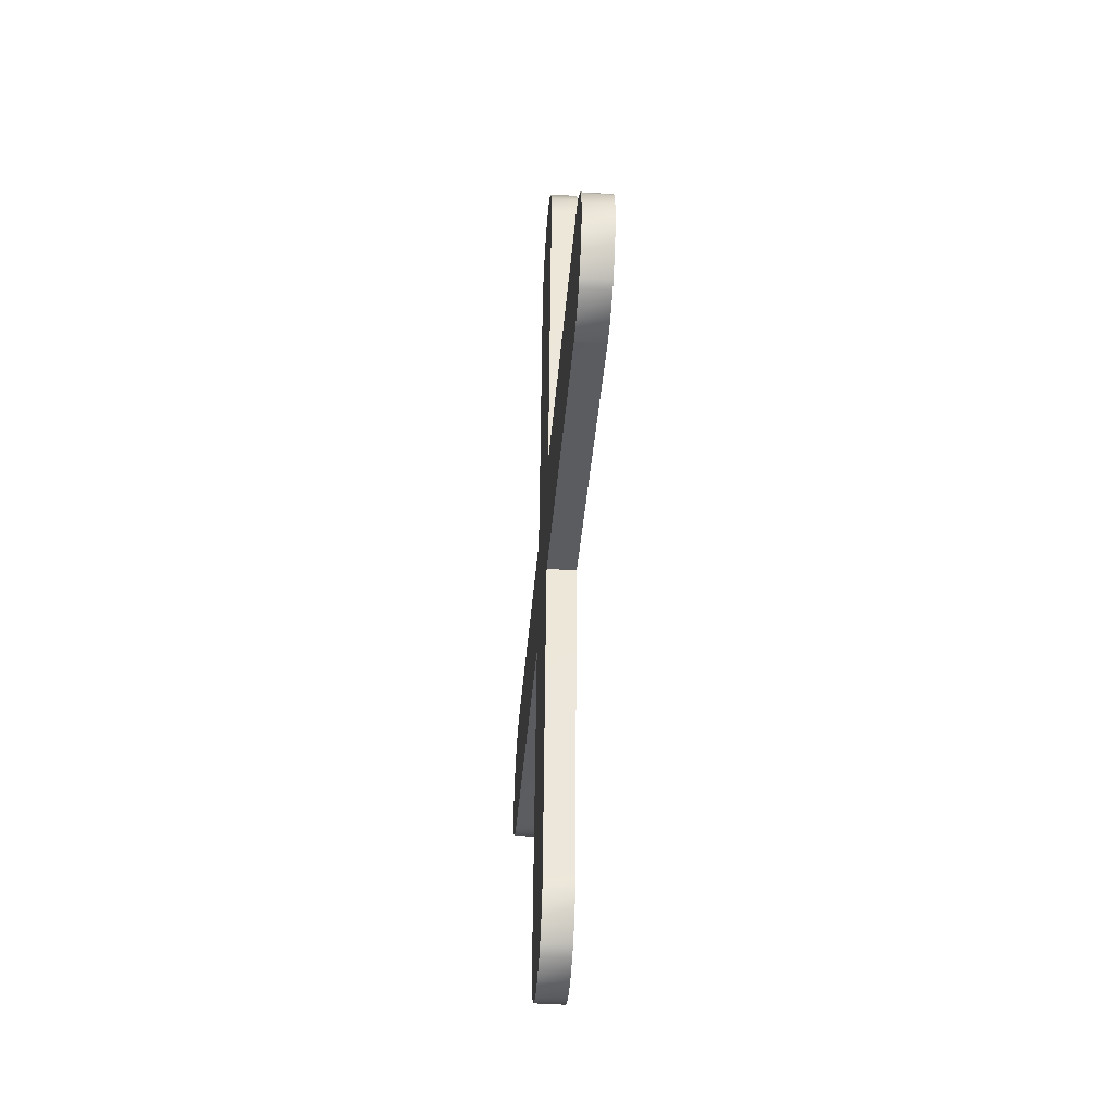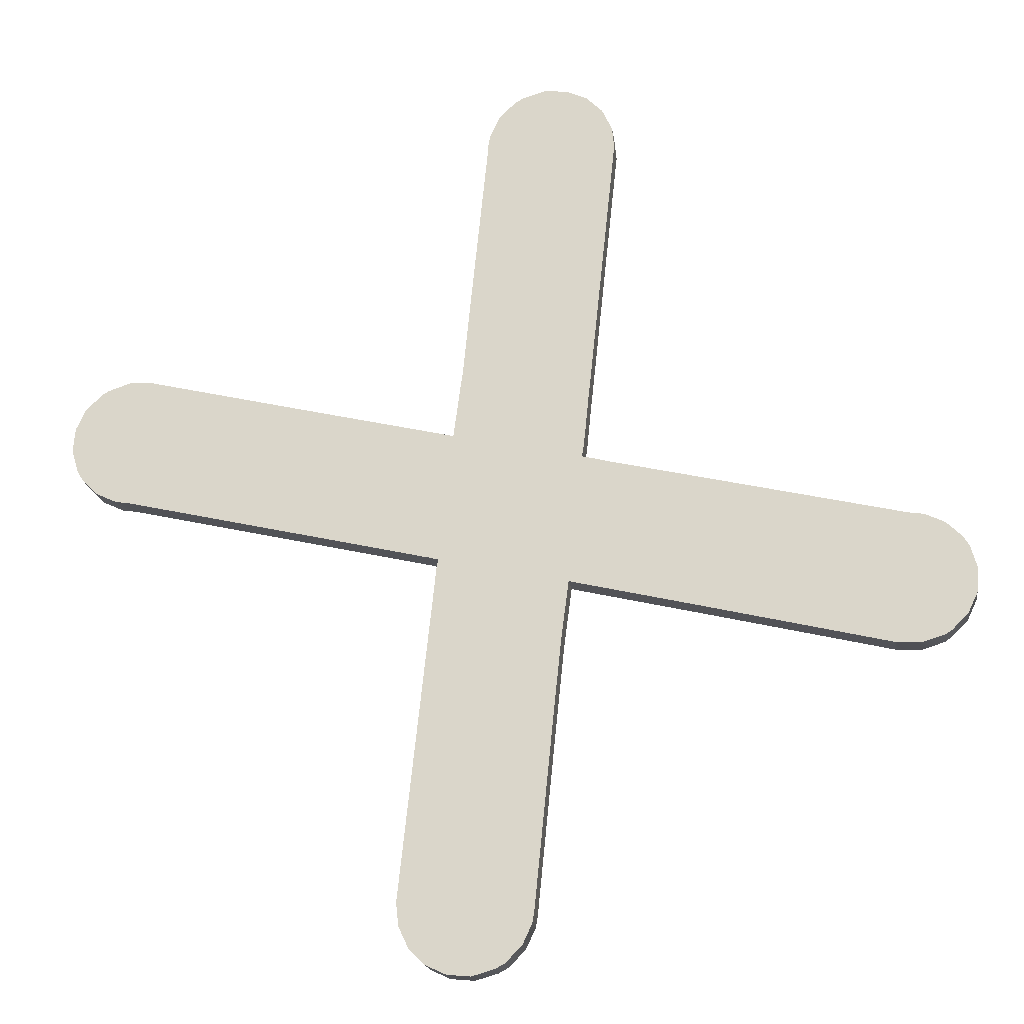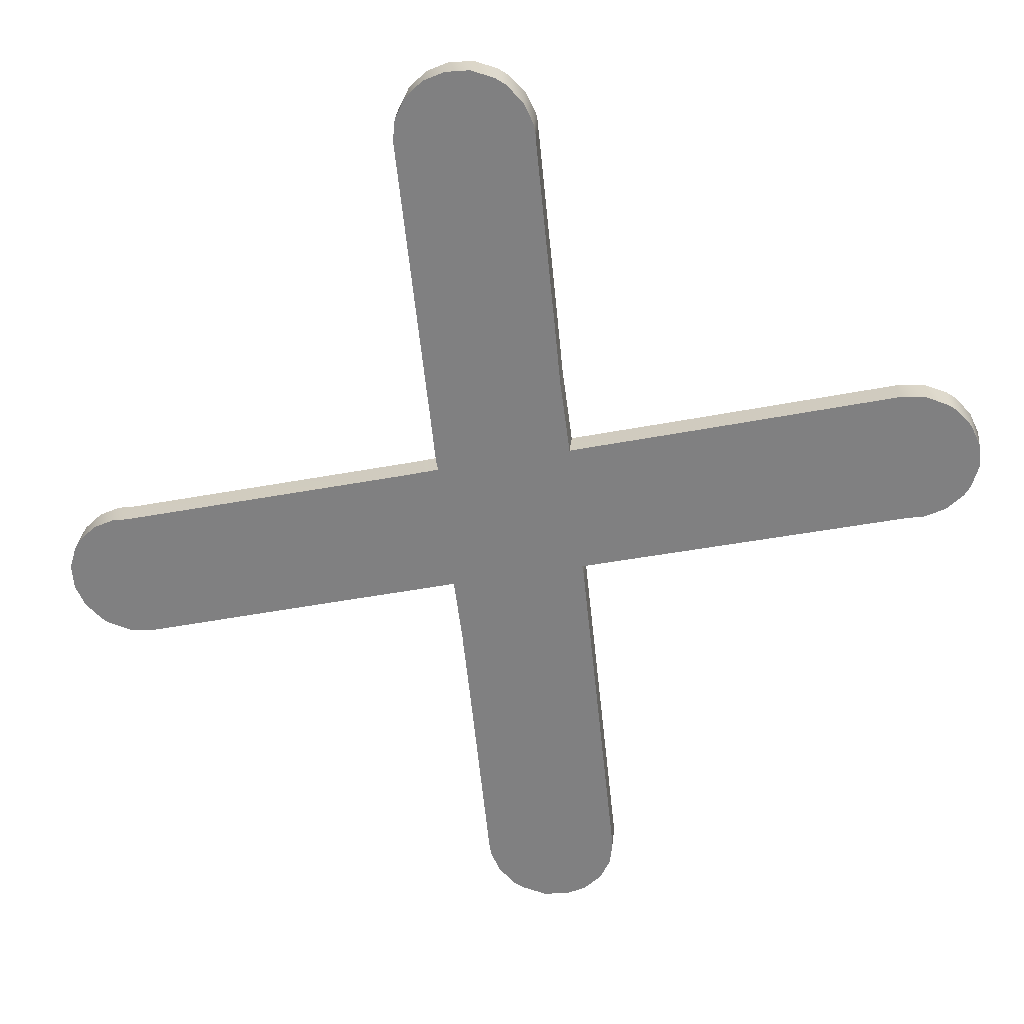
<metadata>
{"format":"obj","ext":"obj","renderer":"f3d","projection":"perspective","resolution":1024,"background":"white","views":[{"elev":-47.3,"azim":-94.1,"up":"+Y"},{"elev":-19.2,"azim":-172.4,"up":"+Y"},{"elev":29.0,"azim":5.8,"up":"+Y"}]}
</metadata>
<code>
v 0.2777 -0.01294 -0.0473
v 0.2777 -0.01294 -0.0472
v 0.2776 -0.013 -0.0472
v 0.2776 -0.013 -0.0473
v 0.2776 -0.01303 -0.0472
v 0.2776 -0.01303 -0.0473
v 0.2775 -0.01304 -0.0472
v 0.2775 -0.01304 -0.0473
v 0.2774 -0.01302 -0.0472
v 0.2774 -0.01302 -0.0473
v 0.2774 -0.01299 -0.0472
v 0.2774 -0.01299 -0.0473
v 0.2773 -0.01293 -0.0472
v 0.2773 -0.01293 -0.0473
v 0.2773 -0.01286 -0.0472
v 0.2773 -0.01286 -0.0473
v 0.2773 -0.01282 -0.0472
v 0.2773 -0.01282 -0.0473
v 0.2773 -0.01281 -0.0473
v 0.2773 -0.01281 -0.0472
v 0.2772 -0.0121 -0.0473
v 0.2772 -0.0121 -0.0472
v 0.2772 -0.01185 -0.0473
v 0.2772 -0.01185 -0.0472
v 0.2772 -0.01183 -0.0473
v 0.2772 -0.01183 -0.0472
v 0.2772 -0.0118 -0.0473
v 0.2772 -0.0118 -0.0472
v 0.2771 -0.01159 -0.0473
v 0.2771 -0.01159 -0.0472
v 0.2771 -0.0116 -0.0473
v 0.2771 -0.01159 -0.0473
v 0.2771 -0.0116 -0.0472
v 0.2771 -0.01159 -0.0472
v 0.2766 -0.01171 -0.0473
v 0.2766 -0.01171 -0.0472
v 0.2759 -0.01187 -0.0473
v 0.2759 -0.01187 -0.0472
v 0.2759 -0.01187 -0.0473
v 0.2759 -0.01187 -0.0472
v 0.2759 -0.01188 -0.0472
v 0.2759 -0.01188 -0.0473
v 0.2758 -0.01185 -0.0472
v 0.2758 -0.01185 -0.0473
v 0.2757 -0.01183 -0.0472
v 0.2757 -0.01183 -0.0473
v 0.2757 -0.01177 -0.0472
v 0.2757 -0.01177 -0.0473
v 0.2756 -0.0117 -0.0472
v 0.2756 -0.0117 -0.0473
v 0.2756 -0.01161 -0.0472
v 0.2756 -0.01161 -0.0473
v 0.2757 -0.01152 -0.0472
v 0.2757 -0.01152 -0.0473
v 0.2757 -0.01149 -0.0472
v 0.2757 -0.01149 -0.0473
v 0.2757 -0.01142 -0.0472
v 0.2757 -0.01142 -0.0473
v 0.2758 -0.01139 -0.0472
v 0.2758 -0.01139 -0.0473
v 0.2759 -0.01138 -0.0472
v 0.2759 -0.01138 -0.0473
v 0.277 -0.01112 -0.0473
v 0.277 -0.01112 -0.0472
v 0.277 -0.01112 -0.0472
v 0.277 -0.01112 -0.0473
v 0.277 -0.01111 -0.0472
v 0.277 -0.01111 -0.0473
v 0.2771 -0.01111 -0.0472
v 0.2771 -0.01111 -0.0473
v 0.2771 -0.0111 -0.0472
v 0.2771 -0.0111 -0.0473
v 0.2771 -0.0111 -0.0473
v 0.2771 -0.0111 -0.0472
v 0.2771 -0.01109 -0.0472
v 0.2771 -0.01109 -0.0473
v 0.2771 -0.01107 -0.0472
v 0.2771 -0.01107 -0.0473
v 0.2771 -0.01102 -0.0473
v 0.2771 -0.01102 -0.0472
v 0.277 -0.01088 -0.0473
v 0.277 -0.01088 -0.0472
v 0.277 -0.01079 -0.0473
v 0.277 -0.01079 -0.0472
v 0.2769 -0.009832 -0.0473
v 0.2769 -0.009832 -0.0472
v 0.2769 -0.00982 -0.0473
v 0.2769 -0.00982 -0.0472
v 0.2769 -0.009735 -0.0472
v 0.2769 -0.009735 -0.0473
v 0.277 -0.009655 -0.0472
v 0.277 -0.009655 -0.0473
v 0.277 -0.009594 -0.0472
v 0.277 -0.009594 -0.0473
v 0.2771 -0.00956 -0.0472
v 0.2771 -0.00956 -0.0473
v 0.2772 -0.009551 -0.0472
v 0.2772 -0.009551 -0.0473
v 0.2773 -0.009576 -0.0472
v 0.2773 -0.009576 -0.0473
v 0.2773 -0.009598 -0.0472
v 0.2773 -0.009598 -0.0473
v 0.2774 -0.00966 -0.0472
v 0.2774 -0.00966 -0.0473
v 0.2774 -0.009736 -0.0472
v 0.2774 -0.009736 -0.0473
v 0.2774 -0.009775 -0.0472
v 0.2774 -0.009775 -0.0473
v 0.2774 -0.009784 -0.0473
v 0.2774 -0.009784 -0.0472
v 0.2775 -0.01049 -0.0473
v 0.2775 -0.01049 -0.0472
v 0.2775 -0.01074 -0.0473
v 0.2775 -0.01074 -0.0472
v 0.2775 -0.01076 -0.0473
v 0.2775 -0.01076 -0.0472
v 0.2775 -0.01079 -0.0473
v 0.2775 -0.01079 -0.0472
v 0.2776 -0.011 -0.0473
v 0.2776 -0.011 -0.0472
v 0.2776 -0.01099 -0.0473
v 0.2776 -0.011 -0.0473
v 0.2776 -0.01099 -0.0472
v 0.2776 -0.011 -0.0472
v 0.278 -0.01088 -0.0473
v 0.278 -0.01088 -0.0472
v 0.2787 -0.01072 -0.0473
v 0.2787 -0.01072 -0.0472
v 0.2787 -0.01072 -0.0473
v 0.2787 -0.01072 -0.0472
v 0.2788 -0.01071 -0.0472
v 0.2788 -0.01071 -0.0473
v 0.2789 -0.01074 -0.0472
v 0.2789 -0.01074 -0.0473
v 0.279 -0.01076 -0.0472
v 0.279 -0.01076 -0.0473
v 0.279 -0.01082 -0.0472
v 0.279 -0.01082 -0.0473
v 0.279 -0.0109 -0.0472
v 0.279 -0.0109 -0.0473
v 0.2791 -0.01098 -0.0472
v 0.2791 -0.01098 -0.0473
v 0.279 -0.01107 -0.0472
v 0.279 -0.01107 -0.0473
v 0.279 -0.01111 -0.0472
v 0.279 -0.01111 -0.0473
v 0.2789 -0.01117 -0.0472
v 0.2789 -0.01117 -0.0473
v 0.2789 -0.0112 -0.0472
v 0.2789 -0.0112 -0.0473
v 0.2788 -0.01121 -0.0472
v 0.2788 -0.01121 -0.0473
v 0.2777 -0.01147 -0.0473
v 0.2777 -0.01147 -0.0472
v 0.2777 -0.01147 -0.0472
v 0.2777 -0.01147 -0.0473
v 0.2777 -0.01148 -0.0472
v 0.2777 -0.01148 -0.0473
v 0.2776 -0.01148 -0.0472
v 0.2776 -0.01148 -0.0473
v 0.2776 -0.01149 -0.0472
v 0.2776 -0.01149 -0.0473
v 0.2776 -0.01149 -0.0473
v 0.2776 -0.01149 -0.0472
v 0.2776 -0.0115 -0.0472
v 0.2776 -0.0115 -0.0473
v 0.2776 -0.01153 -0.0472
v 0.2776 -0.01153 -0.0473
v 0.2776 -0.01158 -0.0473
v 0.2776 -0.01158 -0.0472
v 0.2776 -0.01171 -0.0473
v 0.2776 -0.01171 -0.0472
v 0.2777 -0.0118 -0.0473
v 0.2777 -0.0118 -0.0472
v 0.2778 -0.01276 -0.0473
v 0.2778 -0.01276 -0.0472
v 0.2778 -0.01277 -0.0473
v 0.2778 -0.01277 -0.0472
v 0.2777 -0.01286 -0.0472
v 0.2777 -0.01286 -0.0473
v 0.2774 -0.009736 -0.0473
v 0.2774 -0.009736 -0.0473
v 0.2774 -0.009775 -0.0473
v 0.2769 -0.00982 -0.0473
v 0.2774 -0.009784 -0.0473
v 0.2789 -0.0112 -0.0473
v 0.2787 -0.01072 -0.0473
v 0.2787 -0.01072 -0.0473
v 0.2776 -0.01149 -0.0473
v 0.2776 -0.01099 -0.0473
v 0.2776 -0.01148 -0.0473
v 0.2776 -0.01099 -0.0473
v 0.2777 -0.01148 -0.0473
v 0.2776 -0.011 -0.0473
v 0.2771 -0.01159 -0.0473
v 0.2776 -0.0115 -0.0473
v 0.2776 -0.0115 -0.0473
v 0.2771 -0.01159 -0.0473
v 0.2776 -0.01153 -0.0473
v 0.277 -0.01112 -0.0473
v 0.2766 -0.01171 -0.0473
v 0.2759 -0.01138 -0.0473
v 0.2759 -0.01187 -0.0473
v 0.2758 -0.01139 -0.0473
v 0.2759 -0.01187 -0.0473
v 0.2759 -0.01187 -0.0473
v 0.2769 -0.009832 -0.0473
v 0.2775 -0.01049 -0.0473
v 0.277 -0.01079 -0.0473
v 0.2788 -0.01121 -0.0473
v 0.278 -0.01088 -0.0473
v 0.2777 -0.01147 -0.0473
v 0.2777 -0.01147 -0.0473
v 0.2773 -0.01282 -0.0473
v 0.2778 -0.01276 -0.0473
v 0.2778 -0.01276 -0.0473
v 0.2778 -0.01277 -0.0473
v 0.2778 -0.01277 -0.0473
v 0.2773 -0.01286 -0.0473
v 0.2773 -0.01286 -0.0473
v 0.277 -0.01112 -0.0473
v 0.2766 -0.01171 -0.0473
v 0.277 -0.01111 -0.0473
v 0.2771 -0.0116 -0.0473
v 0.2771 -0.01111 -0.0473
v 0.2771 -0.0111 -0.0473
v 0.2771 -0.01109 -0.0473
v 0.2771 -0.01107 -0.0473
v 0.2771 -0.01102 -0.0473
v 0.2775 -0.01079 -0.0473
v 0.277 -0.01088 -0.0473
v 0.2775 -0.01076 -0.0473
v 0.2775 -0.01076 -0.0473
v 0.277 -0.01088 -0.0473
v 0.277 -0.01079 -0.0473
v 0.2775 -0.01074 -0.0473
v 0.2772 -0.0121 -0.0473
v 0.2777 -0.0118 -0.0473
v 0.2773 -0.01281 -0.0473
v 0.2773 -0.01282 -0.0473
v 0.2776 -0.01158 -0.0473
v 0.2772 -0.0118 -0.0473
v 0.2776 -0.01171 -0.0473
v 0.2772 -0.01183 -0.0473
v 0.2772 -0.01185 -0.0473
v 0.2759 -0.01188 -0.0473
v 0.2758 -0.01185 -0.0473
v 0.2757 -0.01183 -0.0473
v 0.2788 -0.01071 -0.0473
v 0.2789 -0.01074 -0.0473
v 0.279 -0.01076 -0.0473
v 0.2756 -0.0117 -0.0473
v 0.2756 -0.01161 -0.0473
v 0.2757 -0.01177 -0.0473
v 0.2757 -0.01152 -0.0473
v 0.2757 -0.01183 -0.0473
v 0.2757 -0.01149 -0.0473
v 0.2757 -0.01142 -0.0473
v 0.2771 -0.00956 -0.0473
v 0.2772 -0.009551 -0.0473
v 0.277 -0.009594 -0.0473
v 0.2773 -0.009576 -0.0473
v 0.277 -0.009655 -0.0473
v 0.279 -0.0109 -0.0473
v 0.2791 -0.01098 -0.0473
v 0.279 -0.01082 -0.0473
v 0.279 -0.01107 -0.0473
v 0.279 -0.01076 -0.0473
v 0.279 -0.01111 -0.0473
v 0.2789 -0.01117 -0.0473
v 0.2774 -0.00966 -0.0473
v 0.2773 -0.009598 -0.0473
v 0.2769 -0.00982 -0.0473
v 0.2769 -0.009735 -0.0473
v 0.2776 -0.01303 -0.0473
v 0.2775 -0.01304 -0.0473
v 0.2776 -0.013 -0.0473
v 0.2776 -0.013 -0.0473
v 0.2774 -0.01302 -0.0473
v 0.2777 -0.01294 -0.0473
v 0.2777 -0.01286 -0.0473
v 0.2774 -0.01302 -0.0473
v 0.2774 -0.01299 -0.0473
v 0.2774 -0.01299 -0.0473
v 0.2773 -0.01293 -0.0473
v 0.2788 -0.01121 -0.0472
v 0.2787 -0.01072 -0.0472
v 0.278 -0.01088 -0.0472
v 0.2774 -0.009784 -0.0472
v 0.2774 -0.009775 -0.0472
v 0.2774 -0.009736 -0.0472
v 0.2759 -0.01187 -0.0472
v 0.2758 -0.01139 -0.0472
v 0.2759 -0.01187 -0.0472
v 0.2776 -0.01171 -0.0472
v 0.2776 -0.01158 -0.0472
v 0.2771 -0.01159 -0.0472
v 0.2776 -0.01153 -0.0472
v 0.2776 -0.01099 -0.0472
v 0.2776 -0.01149 -0.0472
v 0.2776 -0.01148 -0.0472
v 0.2776 -0.0115 -0.0472
v 0.2776 -0.011 -0.0472
v 0.2777 -0.01147 -0.0472
v 0.2772 -0.01185 -0.0472
v 0.2777 -0.0118 -0.0472
v 0.2772 -0.01183 -0.0472
v 0.2772 -0.0118 -0.0472
v 0.2772 -0.0121 -0.0472
v 0.2773 -0.01281 -0.0472
v 0.2778 -0.01276 -0.0472
v 0.2773 -0.01282 -0.0472
v 0.2777 -0.01148 -0.0472
v 0.2777 -0.01147 -0.0472
v 0.277 -0.009655 -0.0472
v 0.2769 -0.009735 -0.0472
v 0.2769 -0.00982 -0.0472
v 0.277 -0.01088 -0.0472
v 0.2771 -0.01102 -0.0472
v 0.2771 -0.01107 -0.0472
v 0.277 -0.01111 -0.0472
v 0.2771 -0.0116 -0.0472
v 0.2771 -0.01111 -0.0472
v 0.2771 -0.0111 -0.0472
v 0.2771 -0.01109 -0.0472
v 0.2766 -0.01171 -0.0472
v 0.2789 -0.01117 -0.0472
v 0.279 -0.01076 -0.0472
v 0.2789 -0.0112 -0.0472
v 0.2789 -0.01074 -0.0472
v 0.2769 -0.009832 -0.0472
v 0.2775 -0.01049 -0.0472
v 0.277 -0.01079 -0.0472
v 0.277 -0.01112 -0.0472
v 0.277 -0.01112 -0.0472
v 0.2759 -0.01138 -0.0472
v 0.2778 -0.01277 -0.0472
v 0.2773 -0.01286 -0.0472
v 0.2773 -0.01293 -0.0472
v 0.2787 -0.01072 -0.0472
v 0.2788 -0.01071 -0.0472
v 0.2775 -0.01079 -0.0472
v 0.2775 -0.01076 -0.0472
v 0.2775 -0.01074 -0.0472
v 0.2759 -0.01188 -0.0472
v 0.2758 -0.01185 -0.0472
v 0.2757 -0.01183 -0.0472
v 0.2757 -0.01142 -0.0472
v 0.279 -0.01107 -0.0472
v 0.2791 -0.01098 -0.0472
v 0.279 -0.0109 -0.0472
v 0.2757 -0.01152 -0.0472
v 0.2756 -0.01161 -0.0472
v 0.2756 -0.0117 -0.0472
v 0.279 -0.01111 -0.0472
v 0.279 -0.01082 -0.0472
v 0.2772 -0.009551 -0.0472
v 0.2771 -0.00956 -0.0472
v 0.2773 -0.009576 -0.0472
v 0.277 -0.009594 -0.0472
v 0.2757 -0.01149 -0.0472
v 0.2757 -0.01177 -0.0472
v 0.2775 -0.01304 -0.0472
v 0.2776 -0.01303 -0.0472
v 0.2774 -0.01302 -0.0472
v 0.2776 -0.013 -0.0472
v 0.2777 -0.01294 -0.0472
v 0.2773 -0.009598 -0.0472
v 0.2774 -0.00966 -0.0472
v 0.2774 -0.01299 -0.0472
v 0.2777 -0.01286 -0.0472
f 1 2 3
f 1 3 4
f 4 3 5
f 4 5 6
f 6 5 7
f 6 7 8
f 8 7 9
f 8 9 10
f 10 9 11
f 10 11 12
f 12 11 13
f 12 13 14
f 14 13 15
f 14 15 16
f 16 15 17
f 16 17 18
f 19 18 20
f 20 18 17
f 21 19 22
f 22 19 20
f 23 21 24
f 24 21 22
f 25 23 26
f 26 23 24
f 27 25 28
f 28 25 26
f 29 27 30
f 30 27 28
f 31 32 33
f 33 32 34
f 35 31 36
f 36 31 33
f 37 35 38
f 38 35 36
f 39 37 40
f 40 37 38
f 39 40 41
f 39 41 42
f 42 41 43
f 42 43 44
f 44 43 45
f 44 45 46
f 46 45 47
f 46 47 48
f 48 47 49
f 48 49 50
f 50 49 51
f 50 51 52
f 52 51 53
f 52 53 54
f 54 53 55
f 54 55 56
f 56 55 57
f 56 57 58
f 58 57 59
f 58 59 60
f 60 59 61
f 60 61 62
f 63 62 64
f 64 62 61
f 63 64 65
f 63 65 66
f 66 65 67
f 66 67 68
f 68 67 69
f 68 69 70
f 70 69 71
f 70 71 72
f 73 74 75
f 73 75 76
f 76 75 77
f 76 77 78
f 78 77 79
f 79 77 80
f 81 79 82
f 82 79 80
f 83 81 84
f 84 81 82
f 85 83 86
f 86 83 84
f 87 85 88
f 88 85 86
f 87 88 89
f 87 89 90
f 90 89 91
f 90 91 92
f 92 91 93
f 92 93 94
f 94 93 95
f 94 95 96
f 96 95 97
f 96 97 98
f 98 97 99
f 98 99 100
f 100 99 101
f 100 101 102
f 102 101 103
f 102 103 104
f 104 103 105
f 104 105 106
f 106 105 107
f 106 107 108
f 109 108 110
f 110 108 107
f 111 109 112
f 112 109 110
f 113 111 114
f 114 111 112
f 115 113 116
f 116 113 114
f 117 115 118
f 118 115 116
f 119 117 120
f 120 117 118
f 121 122 123
f 123 122 124
f 125 121 126
f 126 121 123
f 127 125 128
f 128 125 126
f 129 127 130
f 130 127 128
f 129 130 131
f 129 131 132
f 132 131 133
f 132 133 134
f 134 133 135
f 134 135 136
f 136 135 137
f 136 137 138
f 138 137 139
f 138 139 140
f 140 139 141
f 140 141 142
f 142 141 143
f 142 143 144
f 144 143 145
f 144 145 146
f 146 145 147
f 146 147 148
f 148 147 149
f 148 149 150
f 150 149 151
f 150 151 152
f 153 152 154
f 154 152 151
f 153 154 155
f 153 155 156
f 156 155 157
f 156 157 158
f 158 157 159
f 158 159 160
f 160 159 161
f 160 161 162
f 163 164 165
f 163 165 166
f 166 165 167
f 166 167 168
f 169 168 170
f 170 168 167
f 171 169 172
f 172 169 170
f 173 171 174
f 174 171 172
f 175 173 176
f 176 173 174
f 177 175 178
f 178 175 176
f 177 178 179
f 177 179 180
f 180 179 2
f 180 2 1
f 182 183 184
f 184 183 185
f 186 187 188
f 189 190 191
f 191 192 193
f 194 190 189
f 194 189 195
f 195 189 197
f 198 196 199
f 200 201 202
f 202 201 203
f 202 203 204
f 204 205 206
f 207 184 185
f 207 185 208
f 207 208 209
f 187 186 210
f 187 210 211
f 211 210 212
f 211 212 192
f 192 212 213
f 192 213 193
f 214 215 217
f 214 217 220
f 200 221 222
f 222 221 223
f 222 223 224
f 224 223 225
f 224 225 195
f 195 225 226
f 195 226 194
f 194 226 227
f 194 227 228
f 194 228 229
f 194 229 230
f 230 229 231
f 230 231 233
f 232 234 235
f 232 235 236
f 236 209 208
f 237 238 239
f 239 238 216
f 239 216 240
f 198 199 241
f 198 241 242
f 242 241 243
f 242 243 244
f 244 243 238
f 244 238 245
f 245 238 237
f 206 246 204
f 204 246 247
f 204 247 248
f 188 249 186
f 186 249 250
f 186 250 251
f 252 253 254
f 254 253 255
f 254 255 256
f 248 255 257
f 248 257 204
f 204 257 258
f 259 260 261
f 261 260 262
f 261 262 263
f 264 265 266
f 266 265 267
f 266 267 268
f 251 267 269
f 251 269 186
f 186 269 270
f 271 181 272
f 272 181 273
f 272 273 262
f 262 273 274
f 262 274 263
f 275 276 277
f 278 276 279
f 280 278 281
f 281 278 279
f 281 279 218
f 217 282 283
f 217 283 220
f 219 284 285
f 286 287 288
f 289 290 291
f 292 293 294
f 295 296 297
f 297 296 298
f 299 300 301
f 298 302 297
f 297 302 300
f 297 300 303
f 303 300 299
f 286 288 304
f 305 306 307
f 307 306 295
f 307 295 308
f 308 295 297
f 305 309 306
f 306 309 310
f 306 310 311
f 311 310 312
f 301 313 299
f 299 313 314
f 299 314 288
f 288 314 304
f 315 316 317
f 318 319 303
f 303 319 320
f 321 322 323
f 323 322 297
f 323 297 324
f 324 297 303
f 324 303 325
f 325 303 320
f 321 326 322
f 327 328 329
f 329 328 330
f 317 331 289
f 289 331 332
f 332 331 333
f 321 334 326
f 326 334 335
f 326 335 292
f 292 335 336
f 292 336 293
f 311 312 337
f 337 312 338
f 337 338 339
f 287 286 329
f 287 329 340
f 340 329 330
f 340 330 341
f 303 342 318
f 318 342 343
f 318 343 333
f 333 343 344
f 333 344 332
f 345 294 346
f 346 294 293
f 346 293 347
f 347 293 348
f 349 350 351
f 352 353 354
f 327 355 328
f 328 355 349
f 328 349 356
f 356 349 351
f 357 358 359
f 359 358 360
f 348 361 347
f 347 361 352
f 347 352 362
f 362 352 354
f 363 364 365
f 365 364 366
f 365 366 367
f 360 315 359
f 359 315 317
f 359 317 368
f 368 317 289
f 368 289 369
f 369 289 291
f 339 370 337
f 337 370 365
f 337 365 371
f 371 365 367

</code>
